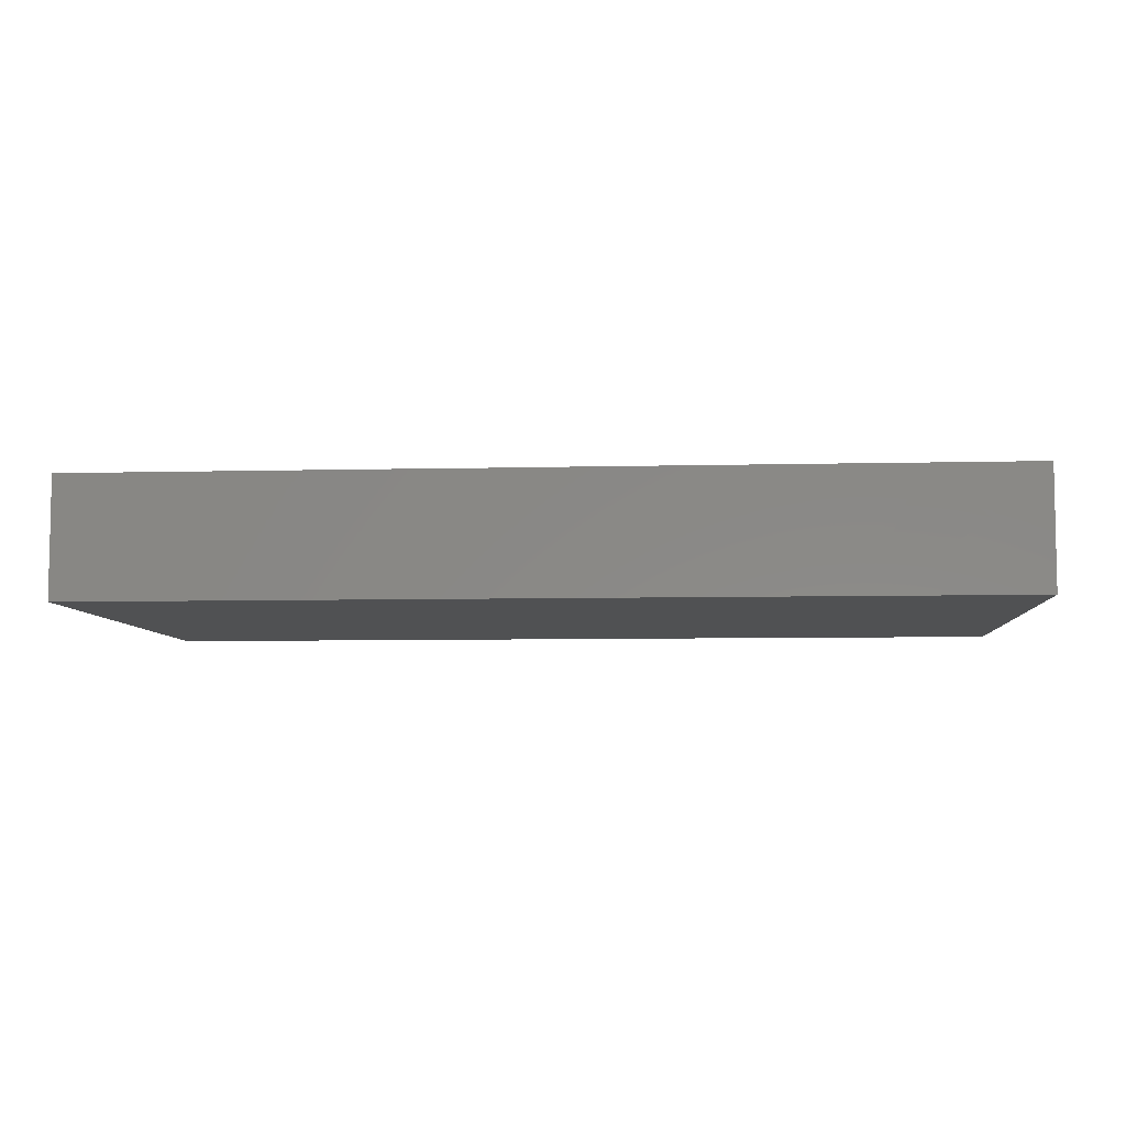
<metadata>
{"format":"stl","ext":"stl","renderer":"f3d","projection":"perspective","resolution":1024,"background":"white","views":[{"elev":-6.6,"azim":4.3,"up":"+Z"}]}
</metadata>
<code>
# stl→obj: 384 verts, 764 faces
v 0.004943 0.03819 0.0123
v -0.0007592 0.02929 0.0123
v 0.01359 0.03043 0.0123
v 0.07354 -0.0495 -0.003705
v 0.06965 -0.0495 -0.0123
v 0.08171 -0.0495 -0.0123
v 0.05968 0.03009 0.0123
v 0.04876 0.03423 0.0123
v 0.04925 0.02408 0.0123
v 0.06714 0.02257 0.0123
v 0.05968 0.01504 0.0123
v 0.07309 0.0158 0.0123
v -0.09377 -0.04068 0.0123
v -0.09373 -0.03126 0.0123
v -0.09377 -0.034 0.003574
v 0.07008 0.03752 -0.0123
v 0.05516 0.04057 -0.0123
v 0.07008 0.0495 -0.0123
v -0.00541 0.03973 0.0123
v -0.02172 0.04055 0.0123
v 0.08419 0.0495 0.004844
v 0.08098 0.0495 -0.0123
v -0.05477 0.01939 -0.0123
v -0.05617 0.0338 -0.0123
v -0.04476 0.03009 -0.0123
v -0.07166 0.01801 -0.0123
v -0.0642 0.02553 -0.0123
v 0.07025 -0.04946 0.0123
v 0.08202 -0.0495 0.0123
v 0.07244 -0.0398 0.0123
v 0.03182 0.03422 0.0123
v 0.03403 0.0495 0.0122
v 0.02304 0.03827 0.0123
v 0.01387 0.04084 0.0123
v 0.00746 0.0495 0.0123
v 0.09377 0.01504 0.0123
v 0.08345 0.007332 0.0123
v 0.09377 0.004171 0.0123
v 0.01578 0.007527 -0.0123
v 0.01991 0.01671 -0.0123
v 0.02758 0.01049 -0.0123
v 0.03811 -0.01099 -0.0123
v 0.04992 0.001195 -0.0123
v 0.05742 -0.004559 -0.0123
v -0.04821 0.009914 -0.0123
v -0.05674 0.002963 -0.0123
v -0.0642 0.01049 -0.0123
v 0.09377 0.0495 -0.0123
v -0.09377 0.03 -0.0123
v -0.09377 0.02791 0
v -0.09377 0.03543 -0.0045
v -0.09377 0.02024 -0.0123
v -0.05968 0 0.0123
v -0.06714 -0.007522 0.0123
v -0.05968 -0.01504 0.0123
v 0.02238 0.02485 0.0123
v -0.01492 0 0.0123
v 5.1e-05 4.486e-05 0.0123
v -0.0008203 0.01551 0.0123
v 0.0603 0.0495 0.0123
v 0.03796 0.04055 0.0123
v 0.04476 0.0495 0.0123
v 0.03469 -0.0495 -0.003606
v 0.02041 -0.0495 -0.003615
v 0.02532 -0.0495 -0.0123
v -0.05204 0.02631 0.0123
v -0.05826 0.03592 0.0123
v -0.0637 0.02563 0.0123
v 0.02984 0.009802 0.0123
v 0.04413 0.0002648 0.0123
v 0.04476 0.01504 0.0123
v 0.04172 -0.0495 0.00366
v 0.03299 -0.0495 0.006204
v 0.0302 0.01915 0.0123
v 0.03956 0.02713 0.0123
v 0.002939 -0.0495 -0.004545
v -0.01198 -0.0495 -0.004545
v -0.004709 -0.0495 -0.0123
v 0.08412 0.02297 0.0123
v 0.05097 -0.03257 -0.0123
v 0.05968 -0.03009 -0.0123
v 0.05956 -0.0398 -0.0123
v -0.02916 0.0495 0.005781
v -0.02238 0.0495 8.674e-19
v -0.03422 0.0495 -0.001369
v 0.05943 -0.0495 -0.0123
v 0.06368 -0.0495 -0.002306
v 0.05519 -0.0495 0.0003647
v -0.05799 0.0495 -0.0123
v -0.05751 0.0495 -0.0009672
v -0.04637 0.0495 -0.0123
v -0.01492 0.01504 0.0123
v -0.00746 0.02257 0.0123
v 0.008441 0.02201 0.0123
v 0.08835 -0.0495 -0.004963
v 0.09377 -0.0495 0.003209
v 0.08274 -0.0495 0.00163
v 0.0373 -0.007522 0.0123
v 0.02984 0 0.0123
v 0.02984 -0.01504 0.0123
v 0.06402 0.0495 -0.003209
v -0.0373 0.0495 0.0123
v 0.09377 -0.02091 0.003501
v 0.09377 -0.02257 -0.007799
v 0.09377 -0.01207 -0.0004546
v -0.05222 0.007522 0.0123
v -0.06714 0.007522 0.0123
v -0.01492 -0.04057 0.0123
v -0.0278 -0.0495 0.0123
v -0.01923 -0.0495 0.01226
v 0.09377 -0.0495 0.0123
v 0.09377 0.0157 -0.003858
v 0.09377 0.009135 -0.0123
v 0.09377 0.02376 -0.0123
v 0.09377 -0.0402 -4.843e-05
v 0.09377 -0.0495 -0.0123
v -0.04476 0.01504 0.0123
v -0.06008 0.01577 0.0123
v -0.02238 0.007522 0.0123
v -0.03108 0.01607 0.0123
v 0.04983 -0.04208 -0.0123
v 0.00746 0.007522 0.0123
v 0.01492 0.01504 0.0123
v 0.085 -0.004559 -0.0123
v 0.09377 -0.006325 -0.0123
v 0.09377 -0.01504 -0.0123
v 0.05968 0 0.0123
v 0.05222 -0.007522 0.0123
v -0.09377 -0.04941 0.003299
v -0.08421 -0.0495 -0.0123
v -0.07668 -0.0495 0.0123
v -0.09377 0.0495 0.0123
v -0.09377 0.04085 0.003299
v -0.09377 0.03766 0.0123
v 0.0845 0.04016 -0.0123
v 0.07754 0.03305 -0.0123
v -0.04182 0.01801 -0.0123
v -0.04719 -0.02027 -0.0123
v -0.05674 -0.02713 -0.0123
v -0.06253 -0.02041 -0.0123
v 0.09377 -0.03771 0.0123
v 0.08403 -0.0391 0.0123
v -0.05674 -0.01208 -0.0123
v -0.0642 -0.004559 -0.0123
v -0.04928 -0.004559 -0.0123
v -0.08334 0.0495 -0.0123
v -0.0824 0.0495 -0.00367
v -0.07291 0.0495 -0.0123
v -0.09377 0.0495 0.003299
v -0.08419 0.0495 0.0123
v -0.009721 -0.009802 -0.0123
v -0.001197 -0.002437 -0.0123
v 0.000108 -0.01173 -0.0123
v 0.09377 -0.0398 -0.0123
v -0.07579 -0.01478 0.0123
v -0.08458 -0.01687 0.0123
v -0.0839 -0.02561 0.0123
v 0.08327 -0.01693 -0.0123
v 0.0746 -0.0196 -0.0123
v -0.00968 0.0003752 -0.0123
v -0.03498 0.02578 -0.0123
v -0.0269 0.01801 -0.0123
v -0.08551 0.0175 -0.0123
v -0.07166 0.03305 -0.0123
v -0.06662 0.04151 -0.0123
v -0.07912 -0.0196 -0.0123
v -0.09368 -0.03189 -0.0123
v -0.09377 -0.01988 -0.0123
v 0.04169 -0.02021 -0.0123
v 0.02994 -0.01547 -0.0123
v -0.05012 0.04076 -0.0123
v 0.08465 -0.04095 -0.0123
v 0.0104 -0.0495 -0.0123
v 0.09377 0.0495 0.002321
v 0.09377 0.0398 0.0123
v 0.09377 0.03009 0.0123
v 0.09377 0.03256 -0.0123
v 0.07008 -0.004559 -0.0123
v 0.06468 -0.0127 -0.0123
v 0.03902 0.0005 -0.0123
v 0.0418 0.01027 -0.0123
v -0.06649 0.0495 -0.001172
v -0.06444 0.0495 0.0123
v -0.03436 0.0495 -0.0123
v 0.09377 -0.03007 -0.0123
v 0.02073 -0.02581 -0.0123
v 0.01922 -0.01356 -0.0123
v 0.03278 -0.02713 -0.0123
v 0.002939 0.03305 -0.0123
v 0.0104 0.02553 -0.0123
v 0.009039 0.01559 -0.0123
v -0.01513 0.0495 0.006253
v 0 0.0495 -0.003209
v 0.05249 -0.01619 -0.0123
v 0.09377 -0.03009 -0.003299
v 0.01492 0.0495 0.007658
v 0.00746 0.0495 0.002224
v 0.0373 0.0495 0.002224
v 0.02884 0.0495 0.005169
v 0.07008 -0.03465 -0.0123
v 0.02532 -0.004559 -0.0123
v -0.01734 0.009232 -0.0123
v -0.01944 0.02553 -0.0123
v -0.03436 0.04057 -0.0123
v -0.01944 0.04057 -0.0123
v 0.00746 0.005243 -0.0123
v 0.01219 -0.005428 -0.0123
v 0.02775 -0.03616 -0.0123
v 0.0104 -0.03465 -0.0123
v 0.00746 -0.02257 0.0123
v 0.01492 -0.03009 0.0123
v 0.03066 -0.02941 0.0123
v 0.01786 0.03305 -0.0123
v 0.01786 0.04504 -0.0123
v 0.0262 0.0404 -0.0123
v 0.03278 0.03305 -0.0123
v 0.06262 0.01801 -0.0123
v 0.0477 0.01801 -0.0123
v 0.05506 0.0273 -0.0123
v 0.085 0.02553 -0.0123
v 0.01492 0 0.0123
v 0.01493 -0.01506 0.0123
v 0.07008 0.02553 -0.0123
v 0.07754 0.01801 -0.0123
v -0.07795 -0.03452 -0.0123
v -0.09377 -0.0403 -0.005344
v -0.0737 -0.04005 0.0123
v -0.08538 -0.03683 0.0123
v -0.07956 0.02522 -0.0123
v -0.08401 0.03296 -0.0123
v -0.09377 0.02581 0.0123
v -0.09377 0.01552 0.00329
v -0.07101 -0.02464 0.0123
v -0.09377 -0.01933 0.0123
v 0.0746 -0.03009 0.0123
v -0.09377 0.03975 -0.0123
v 0.04406 -0.04098 0.0123
v 0.05968 -0.04057 0.0123
v 0.04476 -0.03009 0.0123
v -0.07474 -8.624e-05 0.0123
v -0.04476 0 0.0123
v -0.02974 0.0001696 0.0123
v -0.0373 0.007522 0.0123
v -0.004522 0.0495 -0.0123
v -0.01198 0.03305 -0.0123
v 0.04021 0.0495 -0.01222
v 0.02916 0.0495 -0.003517
v 0.002939 0.04504 -0.0123
v -0.01944 0.0495 -0.0123
v 0.0477 0.03305 -0.0123
v 0.04145 0.04062 -0.0123
v -0.09377 0.004559 0.0123
v -0.09377 0.01049 -0.0123
v -0.07166 0.002963 -0.0123
v -0.08645 0.002963 -0.0123
v -0.07912 0.01049 -0.0123
v -0.02988 -0.01491 0.0123
v -0.01492 -0.01504 0.0123
v -0.02238 -0.007522 0.0123
v 0 -0.01504 0.0123
v 0.05222 0.007522 0.0123
v 0.06771 0.00707 0.0123
v -0.08206 0.007522 0.0123
v -0.08384 0.02046 0.0123
v -0.05222 -0.007522 0.0123
v 0.06714 -0.02485 -0.0123
v 0.05978 -0.0495 0.0123
v 0.04928 -0.0495 0.0123
v -0.05738 -0.04295 -0.0123
v -0.06365 -0.03456 -0.0123
v -0.04928 -0.03465 -0.0123
v -0.09377 0.0495 -0.0123
v -0.007079 0.0495 0.0123
v -0.0004398 0.0495 0.006223
v 0.01492 0.0495 -0.003209
v 0.0746 0.0495 0.0123
v -0.005185 -0.01939 -0.0123
v 0.0104 0.0495 -0.0123
v 0.02532 0.0495 -0.0123
v 0.03535 -0.0495 -0.0123
v -0.0746 0.0495 0.0123
v 0.009666 -0.0198 -0.0123
v -0.0186 -0.006247 -0.0123
v 0.04125 -0.03577 -0.0123
v 0.09377 0.0495 0.0123
v -0.04182 -0.0495 -0.004545
v -0.04887 -0.0495 0.0123
v -0.05796 -0.0495 -0.001741
v -0.03359 -0.0495 0.002507
v 0.06714 -0.02257 0.0123
v 0.07491 -0.01555 0.0123
v -0.04324 -0.04003 0.0123
v -0.0515 -0.03637 0.0123
v 0.04043 -0.0495 0.0123
v 0.0441 -0.01457 0.0123
v 0.05968 -0.01504 0.0123
v 0.06714 -0.007522 0.0123
v 0.08206 -0.007522 0.0123
v 0.0746 0 0.0123
v 0.05968 -0.03009 0.0123
v 0 -0.03009 0.0123
v 0.09377 -0.02592 0.0123
v -0.03201 -0.0398 0.0123
v -0.09377 -0.0495 0.0123
v -0.03727 0.02526 0.0123
v -0.05968 -0.04057 0.0123
v -0.06488 -0.03305 0.0123
v -0.06664 0.03962 0.0123
v -0.0746 0.03009 0.0123
v 0.08419 0.0495 0.0123
v -0.09377 -0.0495 -0.0123
v -0.09377 -0.004281 0.003299
v 0.02984 -0.04057 0.0123
v 0.02551 -0.0495 0.0123
v 0.09377 -0.01087 0.0123
v 0.09377 -0.004537 0.005396
v 0.09377 0.007099 0.003033
v -0.07861 0.04043 -0.0123
v -0.004334 -0.0495 0.003209
v -0.004334 -0.0495 0.0123
v -0.01552 -0.03057 0.0123
v -0.0642 -0.0495 -0.0123
v -0.06943 -0.04208 -0.0123
v 0.01492 -0.04057 0.0123
v 0.02532 0.02553 -0.0123
v -0.06402 -0.0495 0.0123
v -0.03664 0.04055 0.0123
v -0.08419 -0.002141 0.0123
v 0 -0.04057 0.0123
v 0.04538 -0.0495 -0.0123
v -0.09377 -0.004281 0.0123
v 0.05518 0.0495 0.003193
v 0.0746 0.03009 0.0123
v -0.05222 0.0495 0.0123
v -0.04456 0.03571 0.0123
v -0.0746 0.01504 0.0123
v -0.04223 -0.03041 0.0123
v -0.02984 -0.03009 0.0123
v -0.0373 -0.007522 0.0123
v 0.0373 -0.03533 0.0123
v 0.02238 0.0495 0.0123
v -0.02238 0.0495 0.0123
v -0.02765 -0.04302 -0.0123
v -0.01963 -0.0495 -0.0123
v -0.03455 -0.0495 -0.0123
v -0.05716 -0.02581 0.0123
v 0.04024 0.02553 -0.0123
v -0.07466 -0.0495 -0.0123
v -0.09377 -0.01933 0.003299
v 0.02551 -0.0495 0.003209
v 0.003126 -0.0495 0.007754
v 0.01164 -0.0495 0.00328
v 0.09377 0 -0.003299
v -0.09377 -0.004559 -0.0123
v 0.01059 -0.0495 0.0123
v -0.07166 -0.02713 -0.0123
v -0.005835 0.0243 -0.0123
v -0.001954 0.01013 -0.0123
v 0.05548 0.01033 -0.0123
v -0.04182 -0.02713 -0.0123
v -0.03295 -0.02012 -0.0123
v -0.03436 -0.03465 -0.0123
v -0.0269 -0.02713 -0.0123
v -0.01302 -0.04331 -0.0123
v -0.01944 -0.03465 -0.0123
v -0.01944 -0.0196 -0.0123
v -0.01198 -0.02713 -0.0123
v -0.004522 -0.03465 -0.0123
v 0.002845 -0.04208 -0.0123
v 0.002939 -0.02713 -0.0123
v -0.07166 -0.01208 -0.0123
v -0.07912 -0.004559 -0.0123
v -0.04182 -0.01208 -0.0123
v -0.04182 0.002963 -0.0123
v -0.03436 -0.004559 -0.0123
v -0.0269 -0.01208 -0.0123
v -0.03436 0.01049 -0.0123
v -0.0269 0.002963 -0.0123
v 0.0693 0.008288 -0.0123
v 0.07678 0.002384 -0.0123
v -0.04476 -0.01504 0.0123
v -0.04947 -0.0495 -0.0123
v 0.085 0.01049 -0.0123
v -0.04286 -0.04331 -0.0123
f 1 2 3
f 4 5 6
f 7 8 9
f 10 11 12
f 13 14 15
f 16 17 18
f 19 20 2
f 18 21 22
f 23 24 25
f 26 27 23
f 28 29 30
f 31 32 33
f 1 34 35
f 36 37 38
f 39 40 41
f 42 43 44
f 45 46 47
f 48 22 21
f 49 50 51
f 50 49 52
f 53 54 55
f 3 56 33
f 57 58 59
f 60 8 7
f 61 32 31
f 62 61 8
f 63 64 65
f 66 67 68
f 69 70 71
f 63 72 73
f 74 75 31
f 76 77 78
f 12 37 79
f 80 81 82
f 83 84 85
f 86 87 88
f 89 90 91
f 20 92 93
f 3 2 94
f 95 96 97
f 98 99 100
f 18 101 21
f 102 83 85
f 103 104 105
f 106 107 53
f 108 109 110
f 96 111 97
f 112 113 114
f 115 96 116
f 117 118 106
f 119 92 120
f 121 82 86
f 59 122 123
f 124 125 126
f 127 70 128
f 129 130 131
f 132 133 134
f 18 135 136
f 25 137 23
f 138 139 140
f 141 142 111
f 143 144 145
f 146 147 148
f 149 132 150
f 111 29 97
f 151 152 153
f 134 150 132
f 154 116 6
f 111 142 29
f 48 135 22
f 155 156 157
f 124 158 159
f 160 152 151
f 161 162 137
f 163 52 49
f 24 164 165
f 166 167 168
f 42 169 170
f 171 24 165
f 154 6 172
f 76 173 64
f 86 5 87
f 174 175 176
f 177 48 174
f 44 178 179
f 28 87 4
f 180 41 181
f 124 126 158
f 90 182 183
f 91 85 184
f 158 126 185
f 170 186 187
f 170 188 186
f 189 190 191
f 169 188 170
f 48 21 174
f 84 83 192
f 192 193 84
f 80 194 81
f 154 185 195
f 196 197 35
f 32 198 199
f 6 5 172
f 5 200 172
f 161 137 25
f 201 180 42
f 202 162 203
f 204 205 161
f 206 39 207
f 206 191 39
f 186 208 209
f 210 211 212
f 161 91 204
f 105 126 125
f 185 126 104
f 213 214 215
f 213 215 216
f 217 218 219
f 115 141 96
f 220 177 114
f 221 222 100
f 69 123 122
f 217 223 224
f 167 225 130
f 226 13 15
f 227 228 131
f 229 49 230
f 134 50 231
f 232 231 50
f 75 9 8
f 155 157 233
f 82 200 5
f 81 200 82
f 157 234 14
f 235 30 142
f 49 236 230
f 237 238 239
f 59 123 94
f 54 240 155
f 241 242 243
f 16 136 223
f 106 241 117
f 244 189 245
f 152 207 153
f 246 247 198
f 213 189 214
f 248 214 189
f 85 249 184
f 250 216 251
f 220 136 135
f 252 232 253
f 253 232 52
f 133 236 51
f 51 236 49
f 132 149 133
f 254 255 256
f 257 258 259
f 260 221 58
f 260 222 221
f 261 71 70
f 127 262 11
f 37 12 262
f 263 264 252
f 53 55 265
f 14 13 228
f 56 94 123
f 75 71 9
f 228 157 14
f 81 266 200
f 152 206 207
f 229 163 49
f 267 268 88
f 220 114 113
f 269 270 271
f 272 147 146
f 273 274 193
f 196 275 197
f 148 182 89
f 147 182 148
f 101 60 276
f 272 149 147
f 276 21 101
f 137 45 23
f 186 188 208
f 151 153 277
f 278 214 248
f 214 279 215
f 204 91 184
f 65 280 63
f 147 281 182
f 187 186 282
f 23 27 24
f 283 160 151
f 284 80 121
f 96 141 111
f 174 285 175
f 148 89 165
f 286 287 288
f 77 110 289
f 290 235 291
f 287 292 293
f 72 294 73
f 128 295 296
f 297 298 299
f 291 296 290
f 127 128 296
f 296 300 290
f 100 222 210
f 100 295 98
f 260 301 210
f 115 302 141
f 109 303 292
f 304 129 131
f 159 158 172
f 66 68 118
f 117 305 66
f 305 120 20
f 163 253 52
f 8 61 75
f 306 307 227
f 308 150 309
f 276 175 310
f 311 167 130
f 311 226 167
f 312 252 253
f 313 314 294
f 310 175 285
f 268 237 294
f 315 103 105
f 38 316 317
f 165 164 318
f 319 320 110
f 108 110 320
f 104 126 105
f 321 109 108
f 270 322 323
f 314 313 324
f 41 40 325
f 306 227 326
f 327 305 20
f 227 131 326
f 328 156 155
f 329 108 320
f 313 294 237
f 330 86 88
f 92 57 59
f 233 55 155
f 57 92 119
f 268 294 72
f 85 84 249
f 112 176 36
f 114 176 112
f 317 36 38
f 315 105 316
f 234 156 331
f 331 156 328
f 101 332 60
f 243 242 120
f 308 68 67
f 175 276 333
f 107 240 53
f 334 308 67
f 335 334 66
f 275 196 199
f 193 274 197
f 20 93 2
f 56 3 94
f 53 241 106
f 305 335 66
f 328 155 240
f 327 335 305
f 106 118 107
f 183 281 308
f 242 119 120
f 59 58 122
f 74 69 71
f 127 11 261
f 38 299 298
f 231 252 264
f 312 331 252
f 331 328 252
f 263 328 240
f 31 56 74
f 54 155 55
f 107 118 336
f 118 68 336
f 337 303 338
f 339 242 241
f 171 25 24
f 242 57 119
f 210 301 211
f 260 210 222
f 58 221 122
f 212 340 239
f 198 32 62
f 260 58 57
f 302 142 141
f 175 79 176
f 62 8 60
f 60 333 276
f 61 62 32
f 228 233 157
f 335 327 334
f 20 19 273
f 35 341 196
f 273 35 274
f 40 39 191
f 307 233 228
f 194 179 266
f 341 32 199
f 192 342 273
f 180 43 42
f 50 52 232
f 90 183 334
f 343 344 345
f 306 293 346
f 338 303 321
f 324 301 329
f 238 30 300
f 28 30 238
f 201 41 180
f 42 170 201
f 44 179 194
f 330 121 86
f 347 41 325
f 322 348 323
f 164 230 318
f 230 236 318
f 6 116 95
f 13 304 131
f 13 129 304
f 341 33 32
f 195 185 104
f 234 331 349
f 303 109 321
f 314 350 73
f 351 76 352
f 319 351 320
f 184 249 204
f 205 249 244
f 263 252 328
f 30 29 142
f 48 177 135
f 334 183 308
f 60 7 333
f 1 3 34
f 3 33 34
f 228 13 131
f 176 114 177
f 333 79 175
f 287 109 292
f 317 316 353
f 103 315 302
f 315 316 38
f 129 311 130
f 133 149 236
f 236 149 272
f 177 174 176
f 97 4 6
f 311 129 226
f 226 15 167
f 312 253 354
f 354 349 312
f 232 252 231
f 115 116 154
f 289 286 345
f 72 330 88
f 246 198 62
f 62 332 246
f 116 96 95
f 288 326 131
f 288 348 322
f 288 131 348
f 288 287 326
f 285 174 21
f 15 14 349
f 14 234 349
f 312 349 331
f 50 133 51
f 133 50 134
f 352 314 355
f 351 355 320
f 355 351 352
f 346 233 307
f 266 172 200
f 172 158 185
f 21 310 285
f 64 350 352
f 314 352 350
f 287 286 289
f 268 72 88
f 101 246 332
f 28 4 97
f 324 355 314
f 287 306 326
f 329 320 355
f 238 267 28
f 270 356 140
f 139 270 140
f 357 191 358
f 191 190 40
f 359 218 217
f 156 234 157
f 225 166 356
f 271 138 360
f 360 361 362
f 362 361 363
f 364 344 365
f 363 366 365
f 365 366 367
f 78 368 369
f 277 368 367
f 277 370 368
f 186 209 282
f 370 282 209
f 284 121 330
f 330 280 284
f 188 169 284
f 284 169 80
f 371 144 140
f 140 144 143
f 254 47 144
f 46 144 47
f 213 216 325
f 372 371 166
f 229 230 164
f 138 143 145
f 373 138 145
f 145 46 45
f 45 374 145
f 361 373 375
f 375 376 361
f 374 377 375
f 378 375 377
f 283 151 366
f 366 376 283
f 378 202 283
f 160 283 202
f 203 205 245
f 357 245 189
f 187 282 207
f 153 207 282
f 189 213 190
f 43 180 181
f 347 216 250
f 359 44 43
f 178 124 159
f 178 379 380
f 220 135 177
f 102 342 83
f 83 342 192
f 65 64 173
f 278 275 279
f 193 278 244
f 246 279 247
f 74 123 69
f 74 56 123
f 165 89 171
f 309 68 308
f 74 71 75
f 165 318 146
f 340 313 237
f 268 238 237
f 190 213 325
f 271 360 362
f 360 138 361
f 361 138 373
f 373 145 375
f 145 374 375
f 45 137 377
f 45 377 374
f 171 91 25
f 309 264 336
f 26 229 27
f 27 229 164
f 162 161 203
f 205 203 161
f 357 203 245
f 347 325 216
f 347 219 218
f 250 219 347
f 219 16 223
f 217 219 223
f 220 224 223
f 220 223 136
f 166 168 354
f 372 354 255
f 255 253 256
f 253 163 256
f 225 270 323
f 225 356 270
f 166 140 356
f 166 371 140
f 371 372 144
f 144 372 254
f 256 26 47
f 254 256 47
f 271 270 139
f 140 143 138
f 145 144 46
f 23 45 47
f 171 89 91
f 293 337 346
f 346 337 381
f 346 381 55
f 363 365 362
f 361 366 363
f 376 366 361
f 375 283 376
f 283 375 378
f 377 162 202
f 377 202 378
f 204 249 205
f 365 367 368
f 366 151 277
f 277 367 366
f 370 209 368
f 282 370 277
f 277 153 282
f 248 189 244
f 208 188 284
f 181 41 347
f 216 215 251
f 359 181 218
f 250 246 17
f 217 379 359
f 178 380 124
f 22 135 18
f 244 249 193
f 109 287 289
f 87 267 88
f 29 28 97
f 77 319 110
f 65 173 209
f 279 214 278
f 173 78 369
f 248 244 278
f 215 279 246
f 246 251 215
f 268 267 238
f 18 17 246
f 80 82 121
f 76 319 77
f 323 348 225
f 225 348 130
f 352 76 64
f 350 64 63
f 288 322 382
f 344 289 345
f 309 150 134
f 78 344 364
f 167 15 349
f 168 167 349
f 91 90 334
f 5 4 87
f 115 154 195
f 131 130 348
f 90 89 182
f 334 85 91
f 84 193 249
f 281 150 308
f 103 302 195
f 302 115 195
f 36 317 112
f 236 272 146
f 5 86 82
f 198 247 199
f 16 18 136
f 78 173 76
f 1 19 2
f 61 31 75
f 59 2 93
f 2 59 94
f 10 7 11
f 79 333 12
f 10 12 333
f 11 7 9
f 309 336 68
f 229 26 256
f 163 229 256
f 47 26 23
f 137 162 377
f 347 218 181
f 379 217 224
f 224 220 383
f 220 113 383
f 239 340 237
f 81 194 266
f 103 195 104
f 167 166 225
f 271 139 138
f 226 129 13
f 381 337 257
f 338 258 257
f 258 301 260
f 100 212 239
f 100 210 212
f 300 296 239
f 291 235 302
f 24 27 164
f 219 17 16
f 219 250 17
f 339 241 381
f 242 339 257
f 295 70 98
f 128 70 295
f 105 125 353
f 353 316 105
f 353 113 112
f 317 353 112
f 166 354 372
f 254 372 255
f 380 383 124
f 383 125 124
f 354 168 349
f 255 354 253
f 241 265 381
f 242 257 259
f 258 260 57
f 259 258 57
f 221 69 122
f 99 221 100
f 296 297 127
f 297 291 298
f 37 262 299
f 38 298 315
f 240 107 336
f 336 263 240
f 117 241 243
f 302 235 142
f 263 336 264
f 87 28 267
f 228 227 307
f 346 307 306
f 337 293 292
f 292 303 337
f 301 108 329
f 211 313 212
f 212 313 340
f 159 172 266
f 160 358 152
f 206 152 358
f 201 207 39
f 201 170 187
f 194 169 42
f 56 31 33
f 279 275 247
f 275 199 247
f 199 196 341
f 324 313 211
f 221 99 69
f 341 35 34
f 201 187 207
f 40 190 325
f 341 34 33
f 257 339 381
f 63 73 350
f 384 271 362
f 183 182 281
f 334 102 85
f 346 55 233
f 338 257 337
f 314 73 294
f 53 240 54
f 117 120 305
f 117 243 120
f 102 334 327
f 280 208 284
f 1 35 19
f 110 109 289
f 301 321 108
f 92 59 93
f 99 98 70
f 71 261 11
f 10 333 7
f 172 185 154
f 351 319 76
f 146 148 165
f 365 343 362
f 364 365 368
f 358 160 202
f 203 357 202
f 369 368 209
f 358 191 206
f 80 169 194
f 245 205 244
f 189 191 357
f 359 43 181
f 250 251 246
f 359 379 44
f 380 379 383
f 379 224 383
f 281 147 149
f 150 281 149
f 192 273 193
f 193 275 278
f 197 275 193
f 197 274 35
f 246 101 18
f 287 293 306
f 265 55 381
f 338 321 258
f 321 301 258
f 242 259 57
f 355 324 329
f 211 301 324
f 100 239 295
f 99 70 69
f 238 300 239
f 296 295 239
f 127 261 70
f 11 9 71
f 300 235 290
f 30 235 300
f 296 291 297
f 299 262 127
f 297 299 127
f 262 12 11
f 298 291 315
f 291 302 315
f 38 37 299
f 53 265 241
f 117 66 118
f 334 67 66
f 120 92 20
f 342 102 327
f 273 342 20
f 19 35 273
f 62 60 332
f 345 382 384
f 382 345 286
f 78 77 344
f 342 327 20
f 79 37 36
f 176 79 36
f 146 318 236
f 382 269 271
f 384 382 271
f 362 343 345
f 345 384 362
f 365 344 343
f 78 364 368
f 269 322 270
f 173 369 209
f 280 65 208
f 208 65 209
f 21 276 310
f 309 134 264
f 266 179 159
f 179 178 159
f 202 357 358
f 201 39 41
f 264 134 231
f 25 91 161
f 42 44 194
f 382 322 269
f 44 379 178
f 280 330 63
f 353 125 113
f 63 330 72
f 383 113 125
f 288 382 286
f 344 77 289
f 6 95 97

</code>
